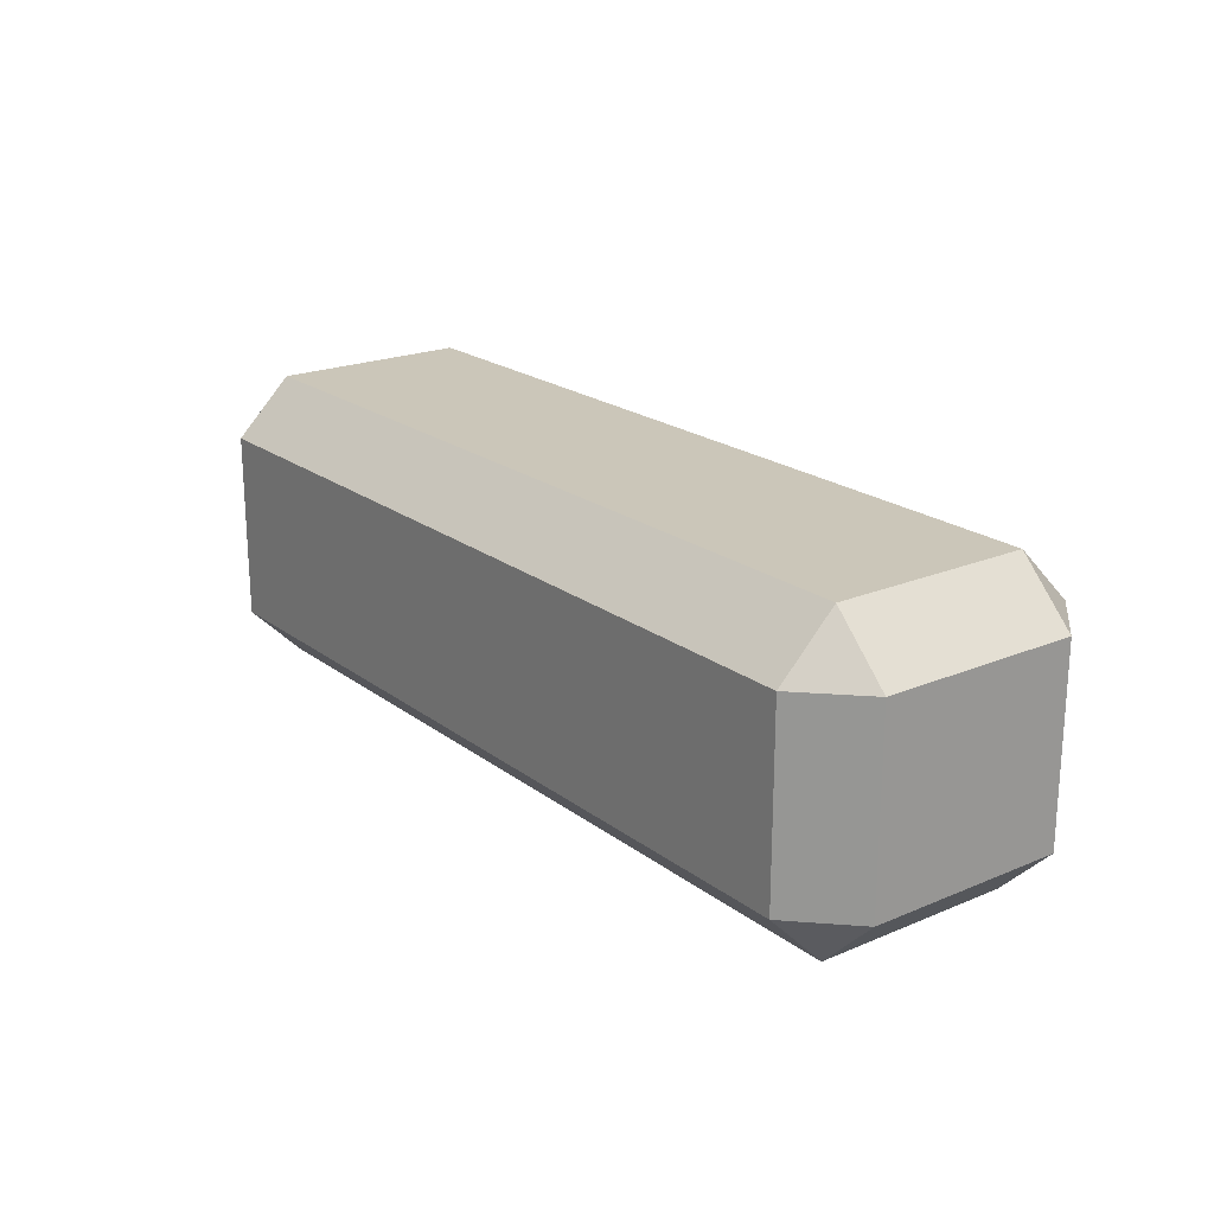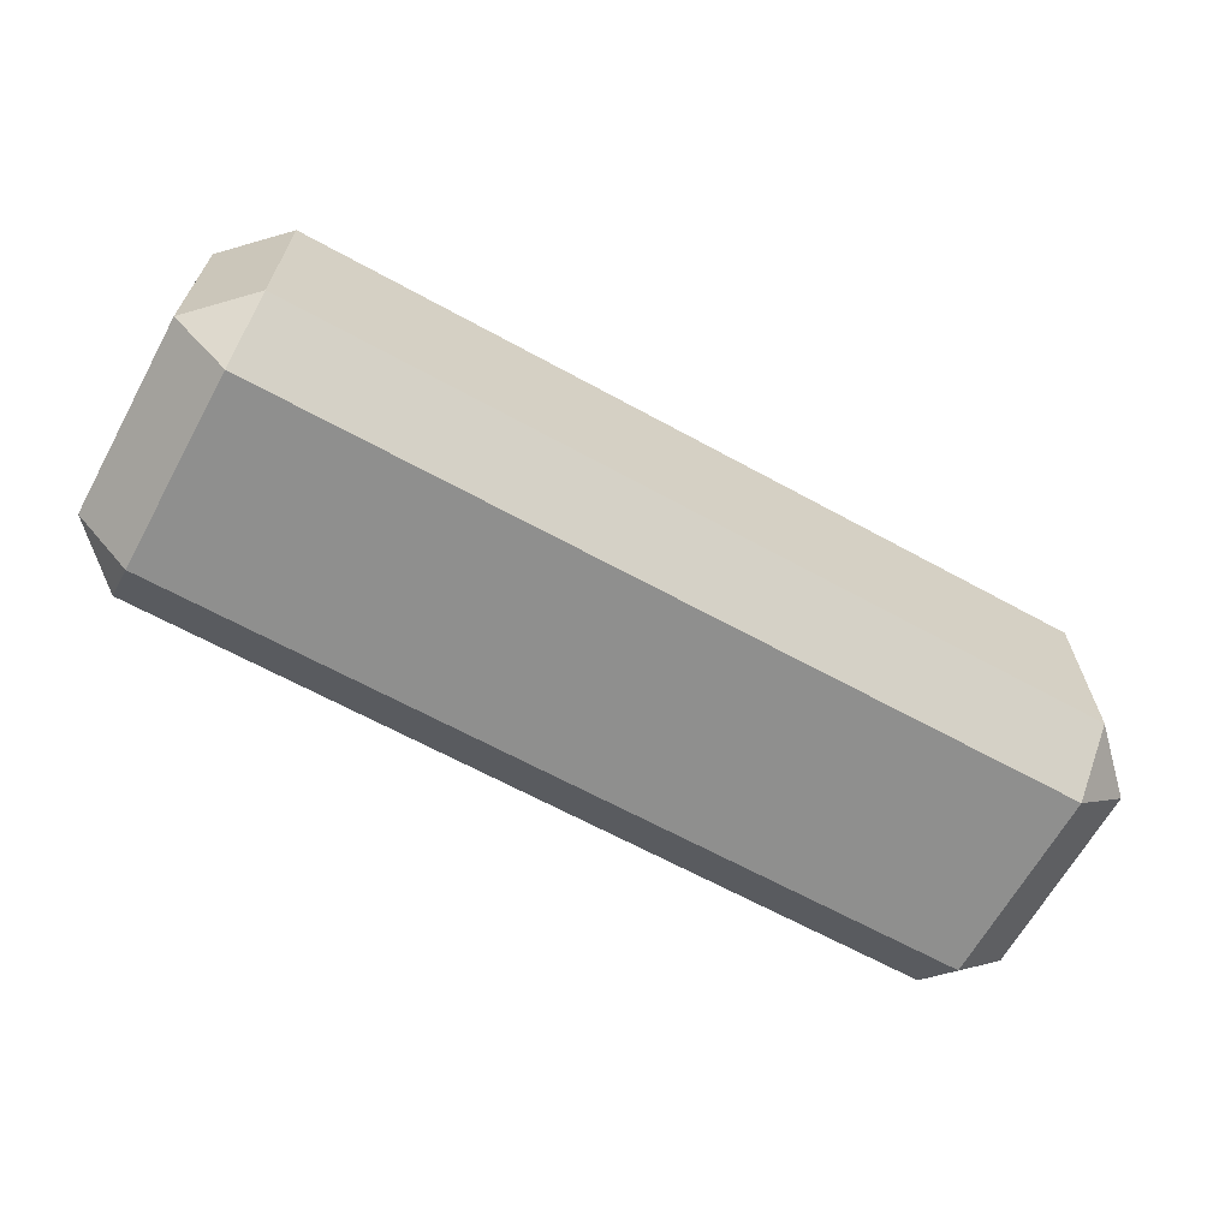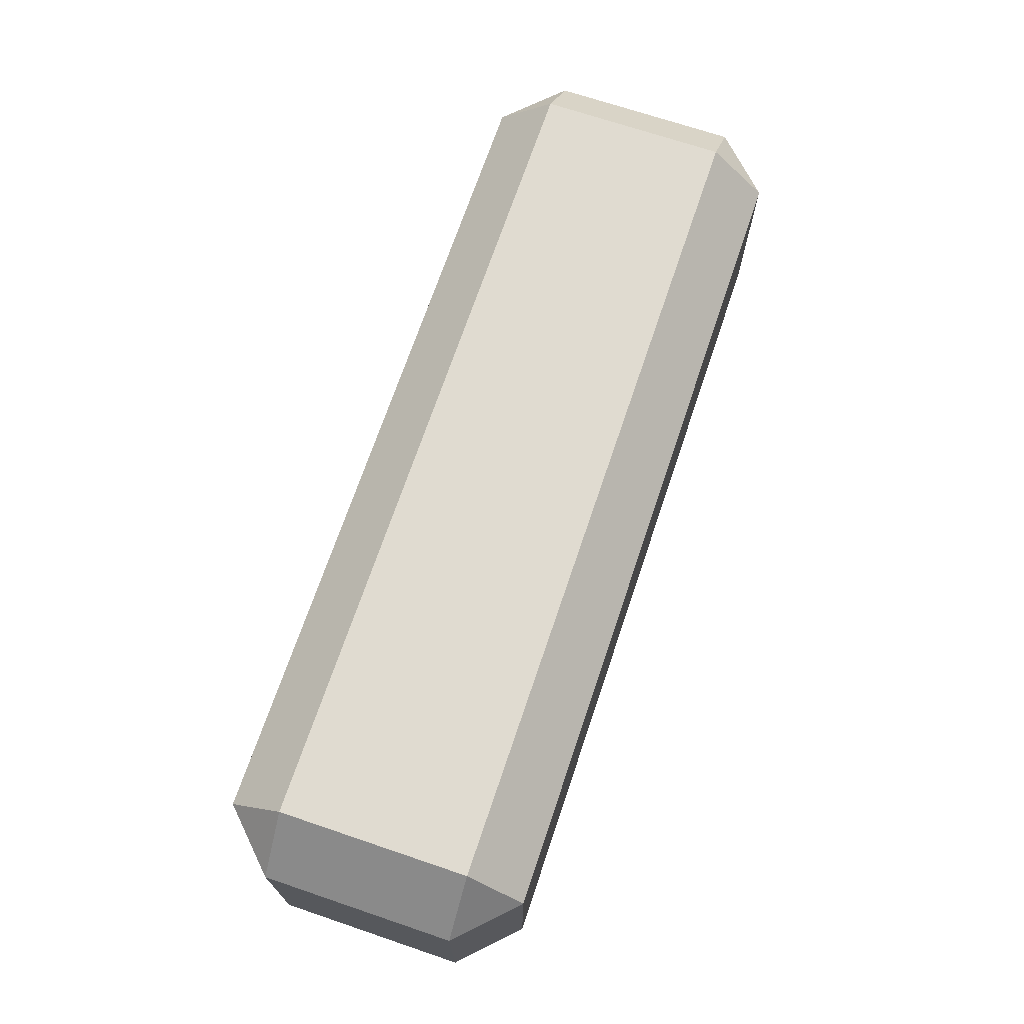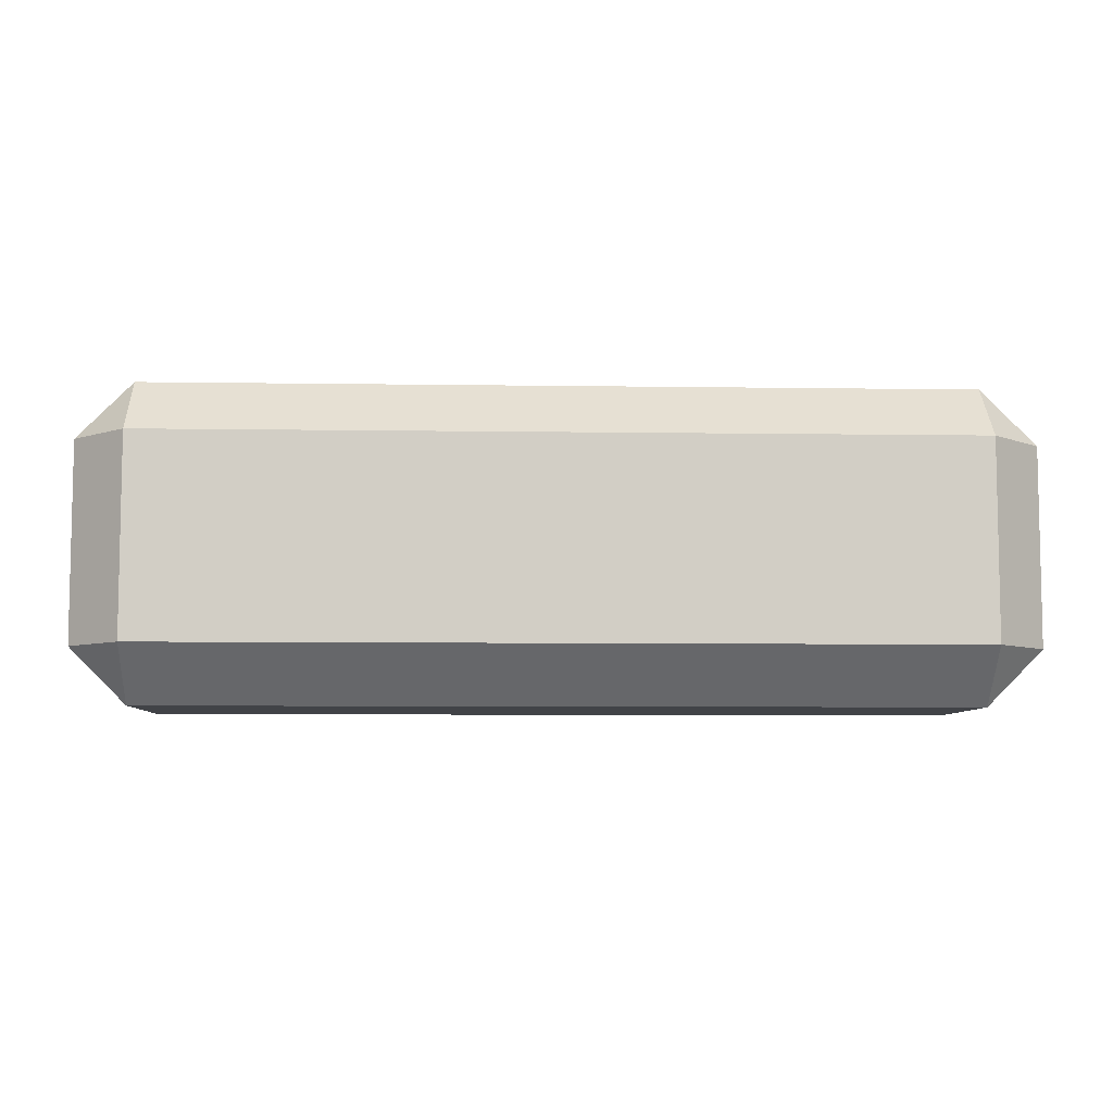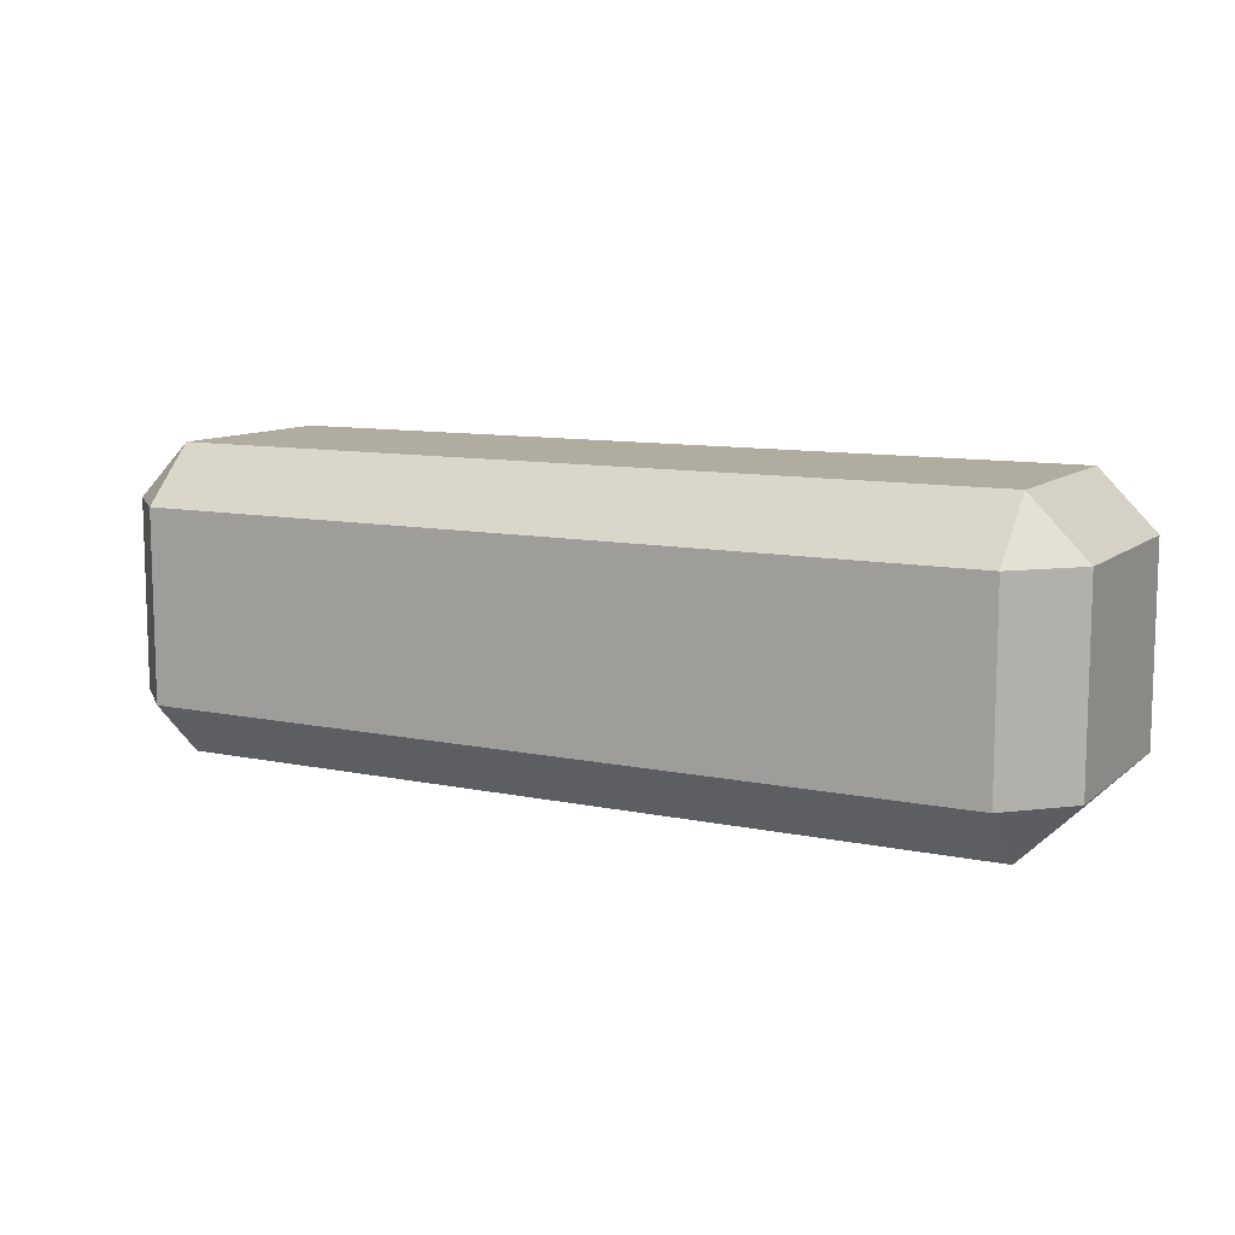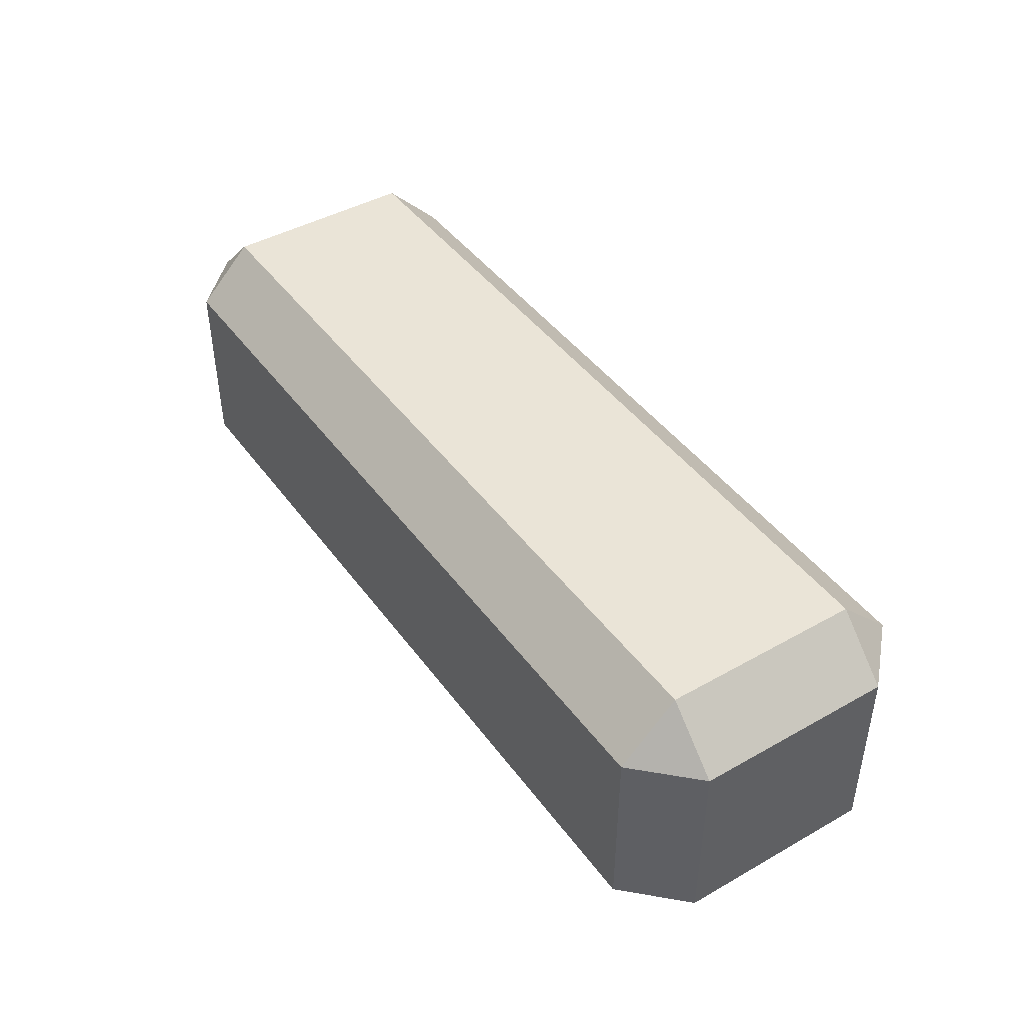
<metadata>
{"format":"obj","ext":"obj","renderer":"f3d","projection":"perspective","resolution":1024,"background":"white","views":[{"elev":20.8,"azim":-127.1,"up":"+Y"},{"elev":-65.2,"azim":-28.9,"up":"+Y"},{"elev":70.2,"azim":-71.3,"up":"+Z"},{"elev":-7.0,"azim":177.5,"up":"+Z"},{"elev":10.1,"azim":-151.9,"up":"+Y"},{"elev":43.8,"azim":-123.6,"up":"+Y"}]}
</metadata>
<code>
o Cube_Cube.001
v -0.3198 -0.5 0.3198
v -0.3198 -0.3198 0.5
v -0.5 -0.3198 0.3198
v -0.3198 0.2871 0.5
v -0.3198 0.4674 0.3198
v -0.5 0.2871 0.3198
v -0.3198 -0.5 -0.3198
v -0.5 -0.3198 -0.3198
v -0.3198 -0.3198 -0.5
v -0.3198 0.4674 -0.3198
v -0.3198 0.2871 -0.5
v -0.5 0.2871 -0.3198
v 2.32 -0.5 0.3198
v 2.5 -0.3198 0.3198
v 2.32 -0.3198 0.5
v 2.32 0.4674 0.3198
v 2.32 0.2871 0.5
v 2.5 0.2871 0.3198
v 2.32 -0.5 -0.3198
v 2.32 -0.3198 -0.5
v 2.5 -0.3198 -0.3198
v 2.32 0.4674 -0.3198
v 2.5 0.2871 -0.3198
v 2.32 0.2871 -0.5
f 15 17 4 2
f 21 23 18 14
f 22 10 5 16
f 3 6 12 8
f 9 11 24 20
f 1 2 3
f 4 5 6
f 7 8 9
f 10 11 12
f 13 14 15
f 16 17 18
f 19 20 21
f 22 23 24
f 7 1 3 8
f 2 4 6 3
f 5 10 12 6
f 11 9 8 12
f 19 7 9 20
f 10 22 24 11
f 23 21 20 24
f 13 19 21 14
f 22 16 18 23
f 17 15 14 18
f 1 13 15 2
f 16 5 4 17
f 7 19 13 1

</code>
